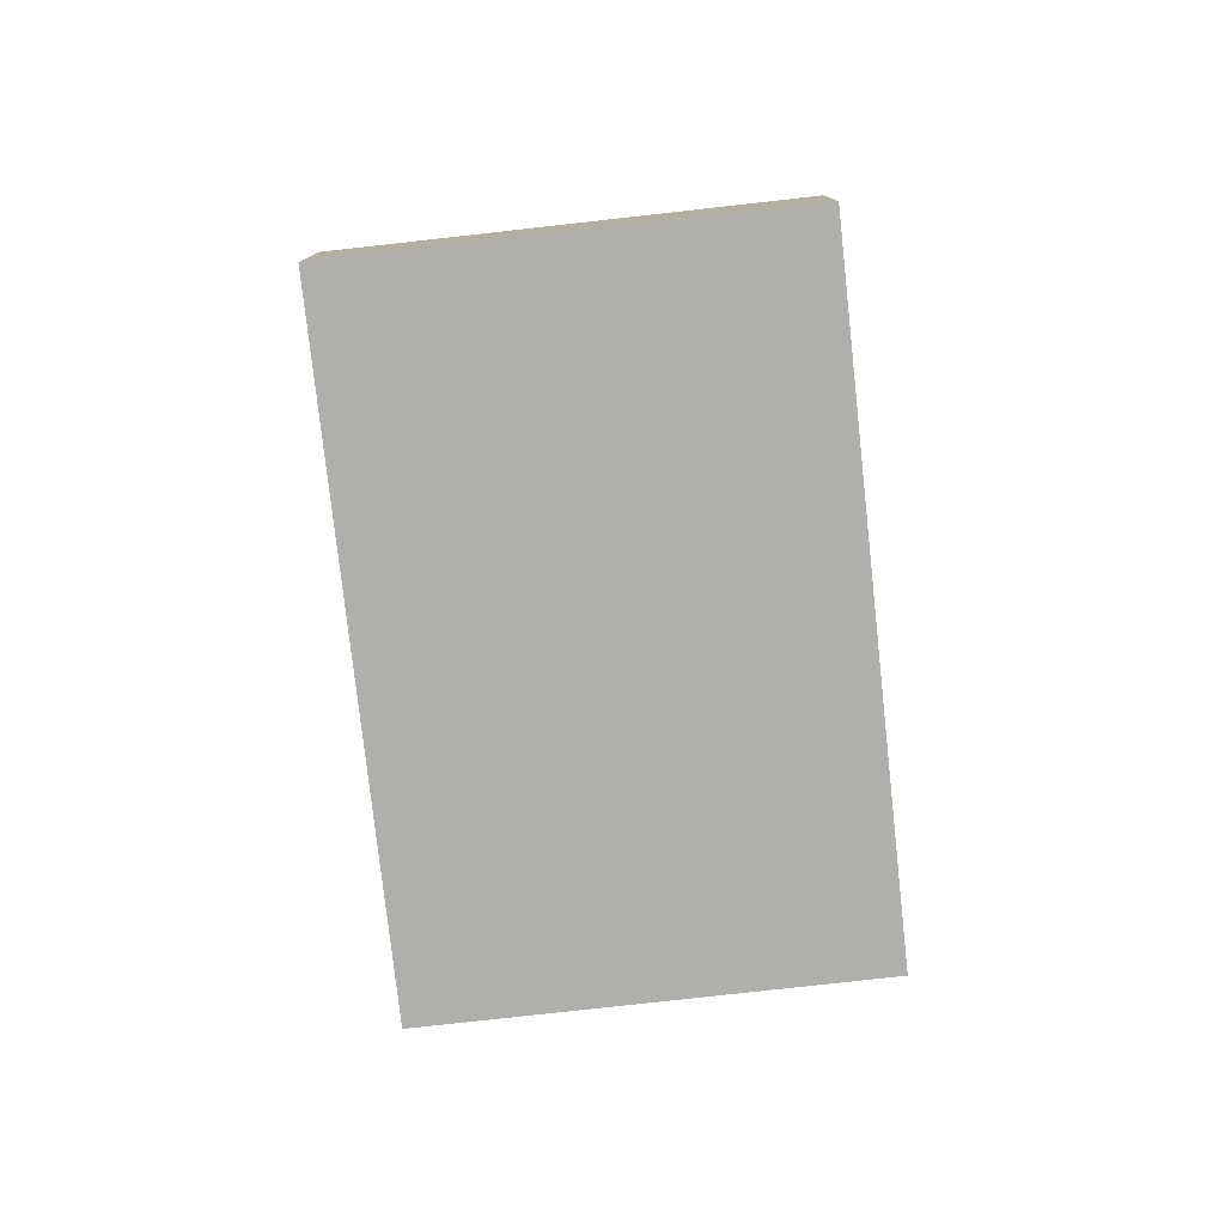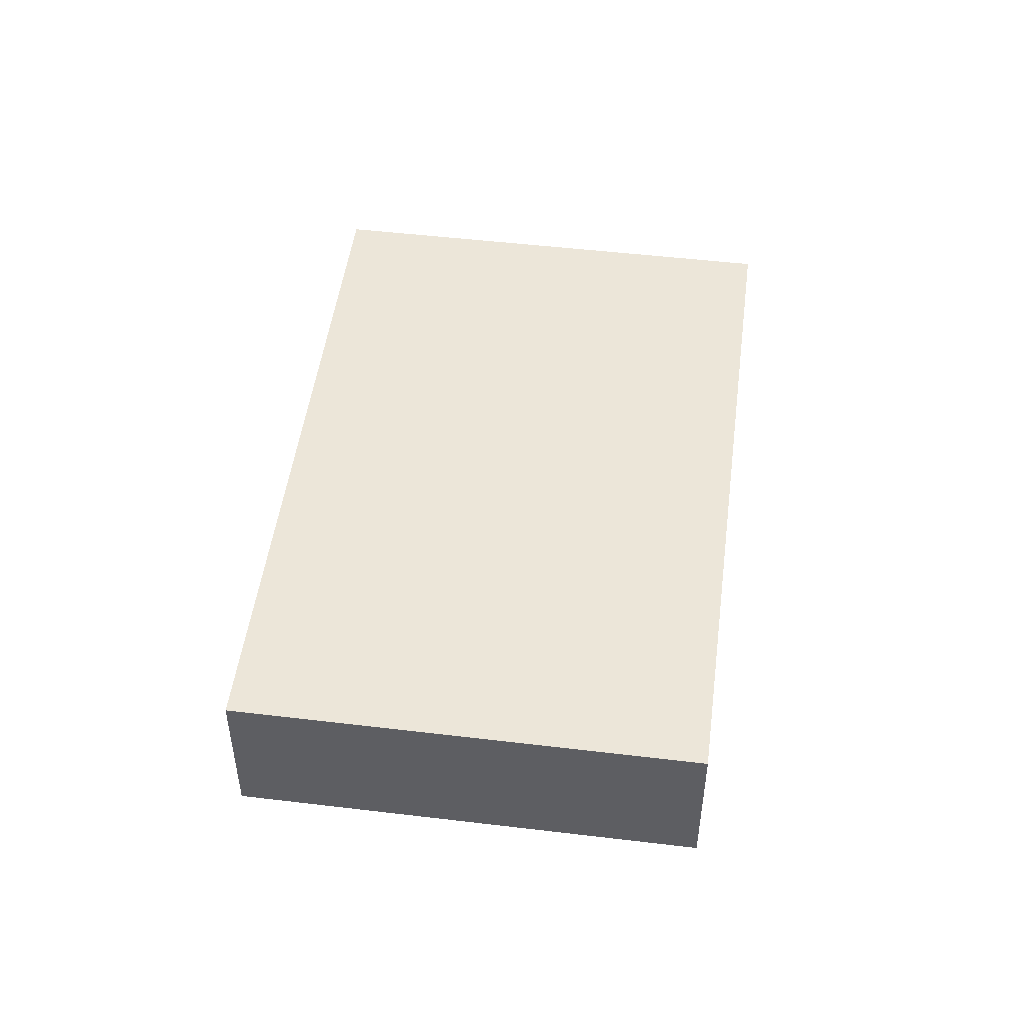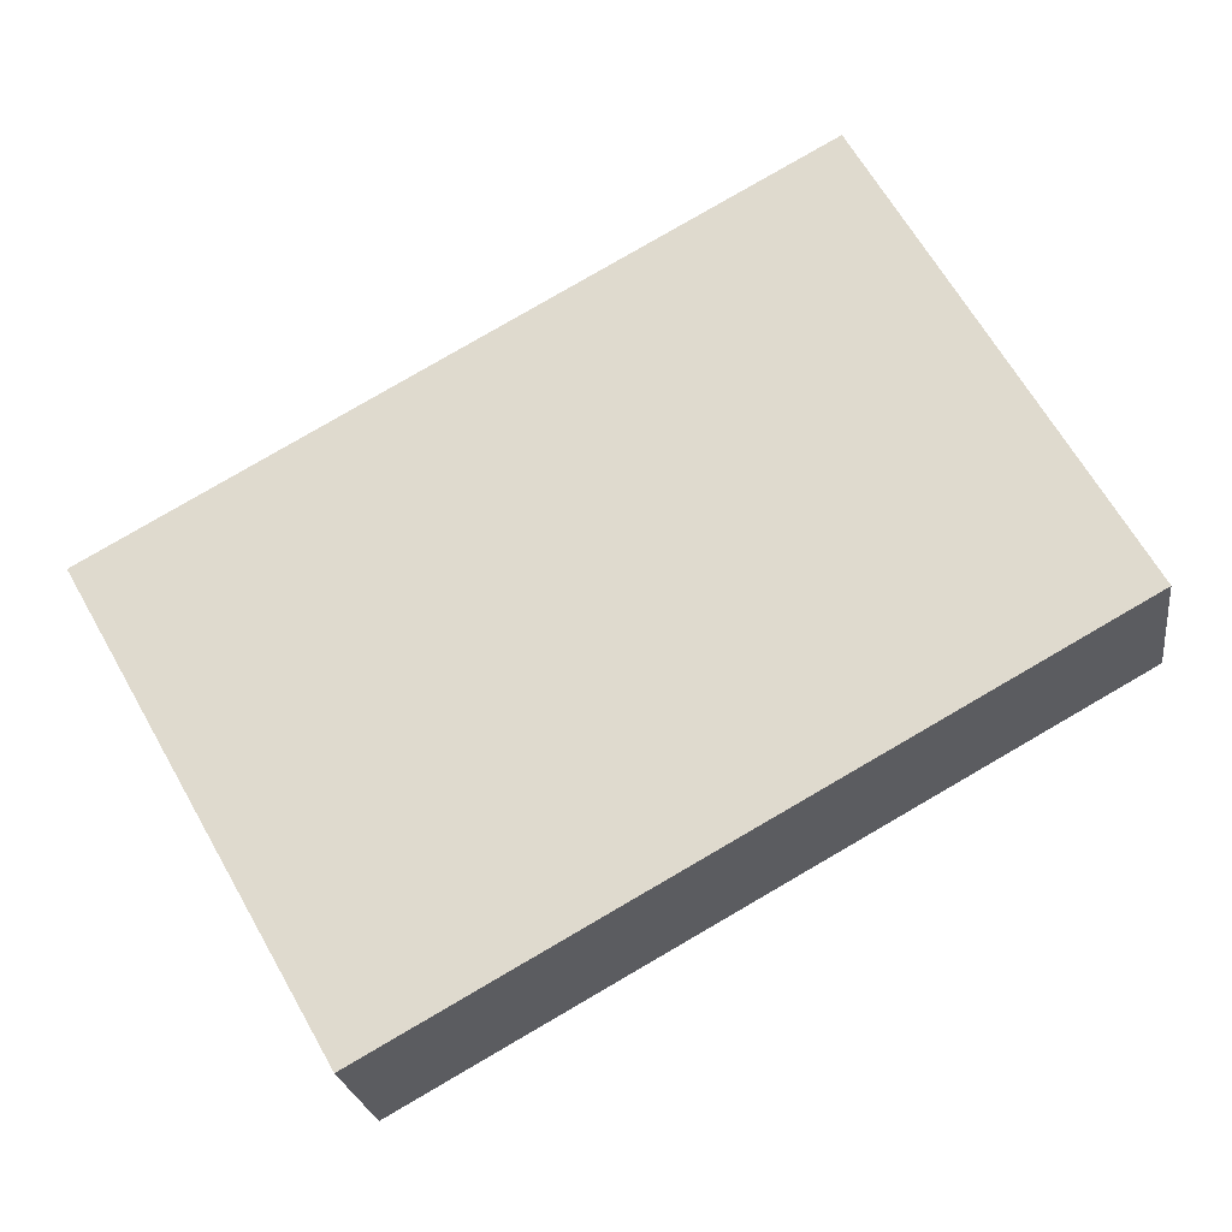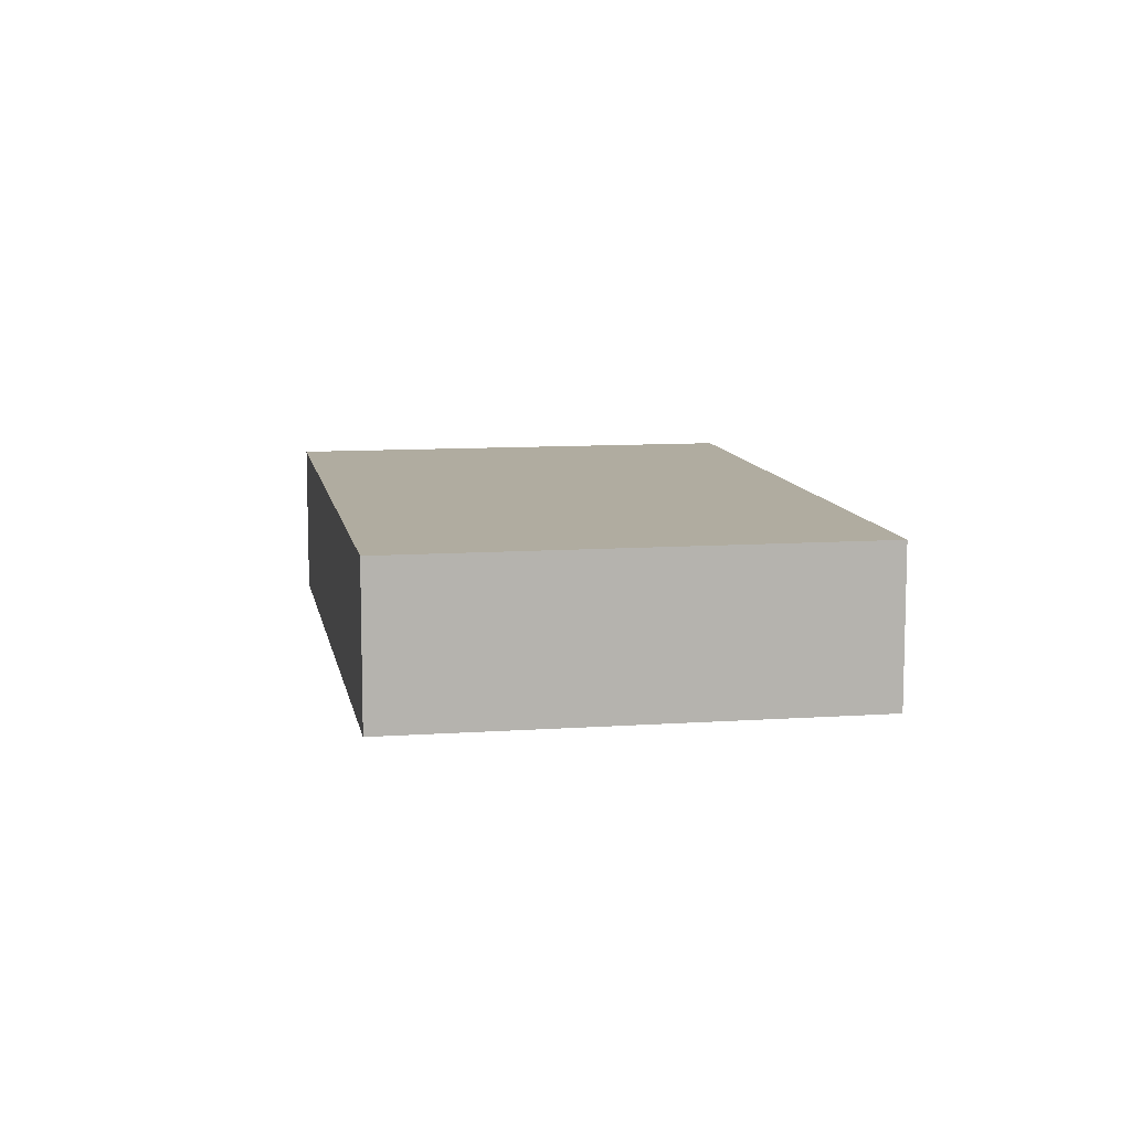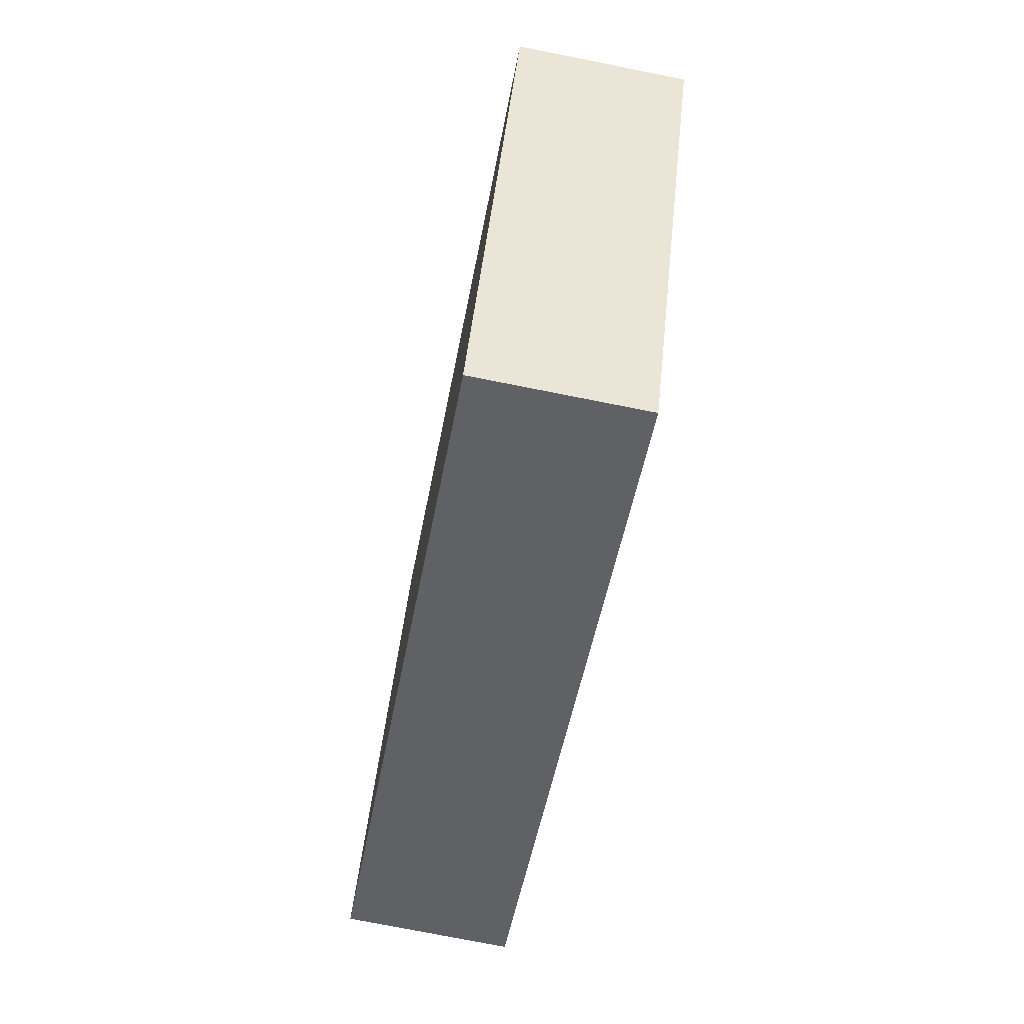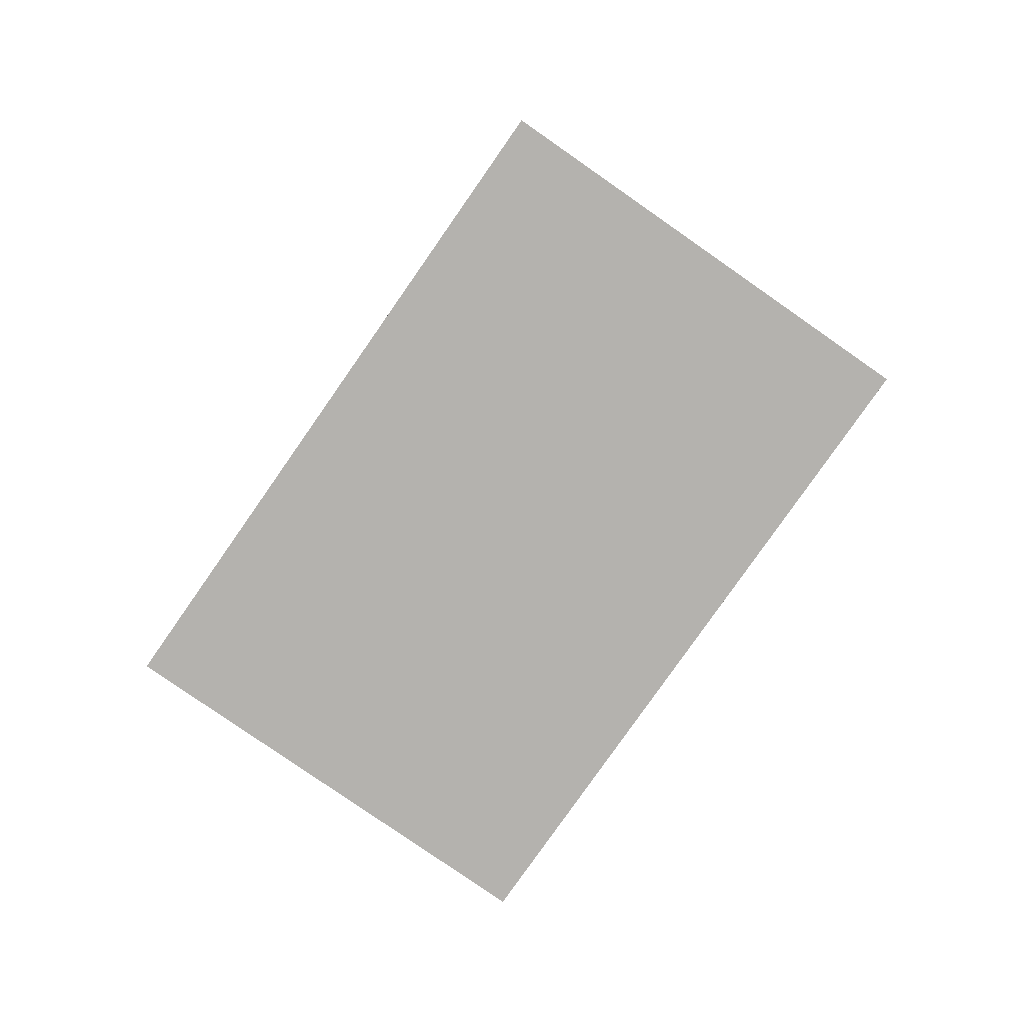
<metadata>
{"format":"obj","ext":"obj","renderer":"f3d","projection":"perspective","resolution":1024,"background":"white","views":[{"elev":-78.2,"azim":67.0,"up":"+Y"},{"elev":49.4,"azim":-111.8,"up":"+Y"},{"elev":-23.0,"azim":7.6,"up":"+Z"},{"elev":10.0,"azim":50.6,"up":"+Y"},{"elev":-75.7,"azim":-101.2,"up":"+Z"},{"elev":-79.8,"azim":-154.2,"up":"+Y"}]}
</metadata>
<code>
v  39.59 9.825 22.18
v  7.282 9.825 -12.94
v  0 9.825 6.016e-16
v  41.98 9.825 17.92
v  44.37 9.825 13.68
v  54.34 9.825 -4.059
v  14.76 9.825 -26.23
v  54.34 2.485e-16 -4.059
v  14.76 1.606e-15 -26.23
v  7.282 7.922e-16 -12.94
v  0 0 0
v  39.59 -1.358e-15 22.18
v  41.98 -1.097e-15 17.92
v  44.37 -8.374e-16 13.68
g defaultobject
f 1 2 3
f 2 1 4
f 2 4 5
f 2 5 6
f 2 6 7
f 8 7 6
f 7 8 9
f 9 2 7
f 2 9 10
f 2 10 3
f 3 10 11
f 11 1 3
f 1 11 12
f 12 4 1
f 4 12 5
f 5 12 6
f 6 12 13
f 6 13 14
f 6 14 8
f 10 12 11
f 12 10 13
f 13 10 14
f 14 10 8
f 8 10 9

</code>
